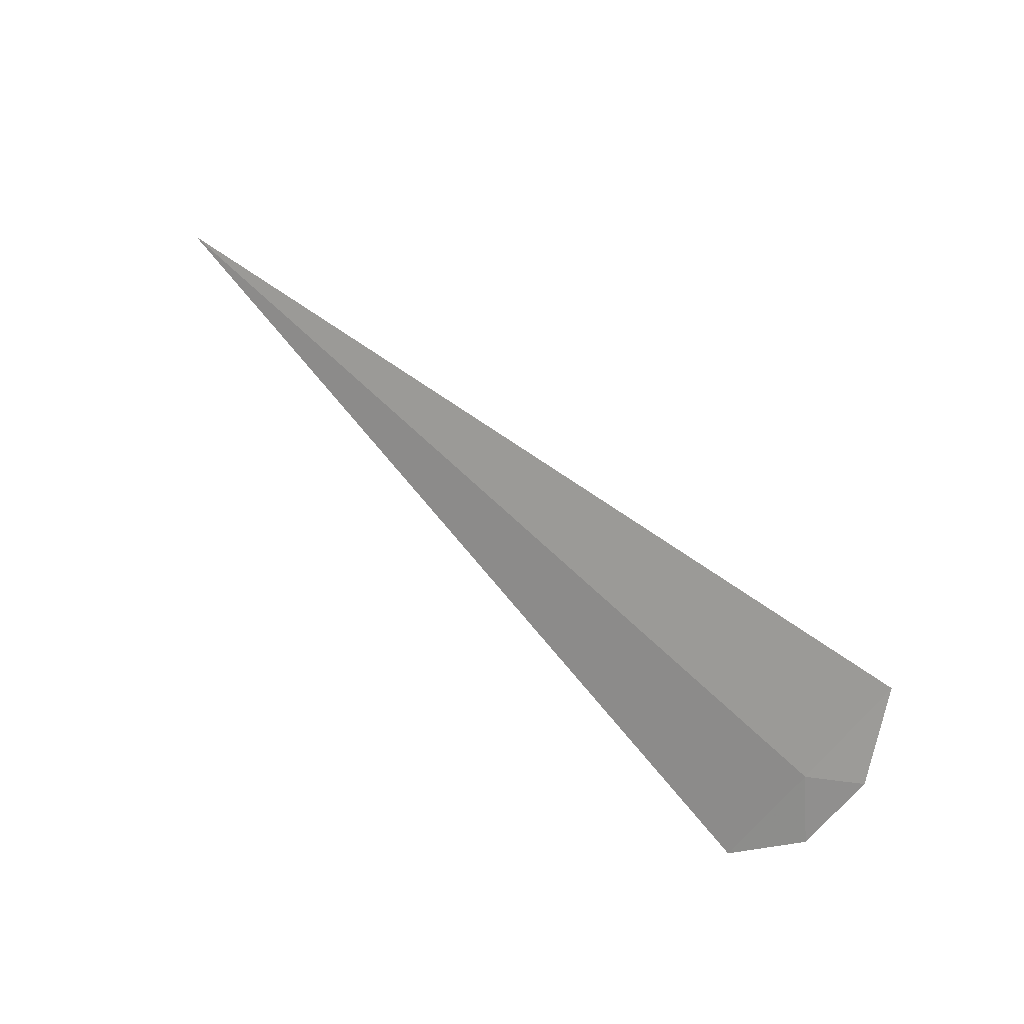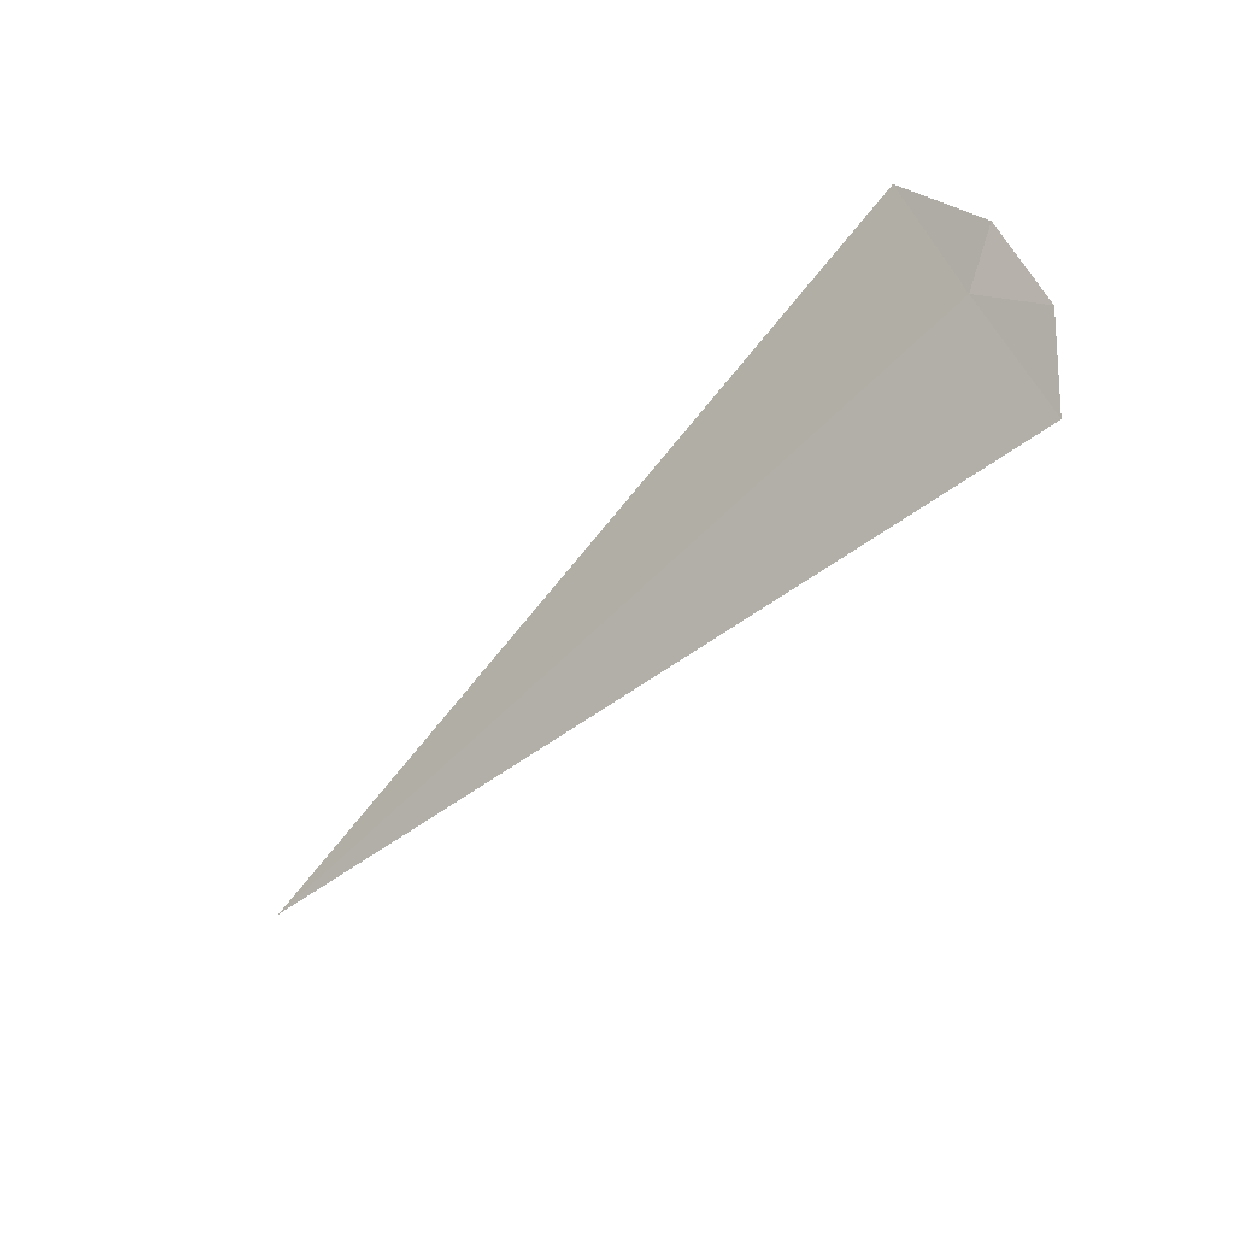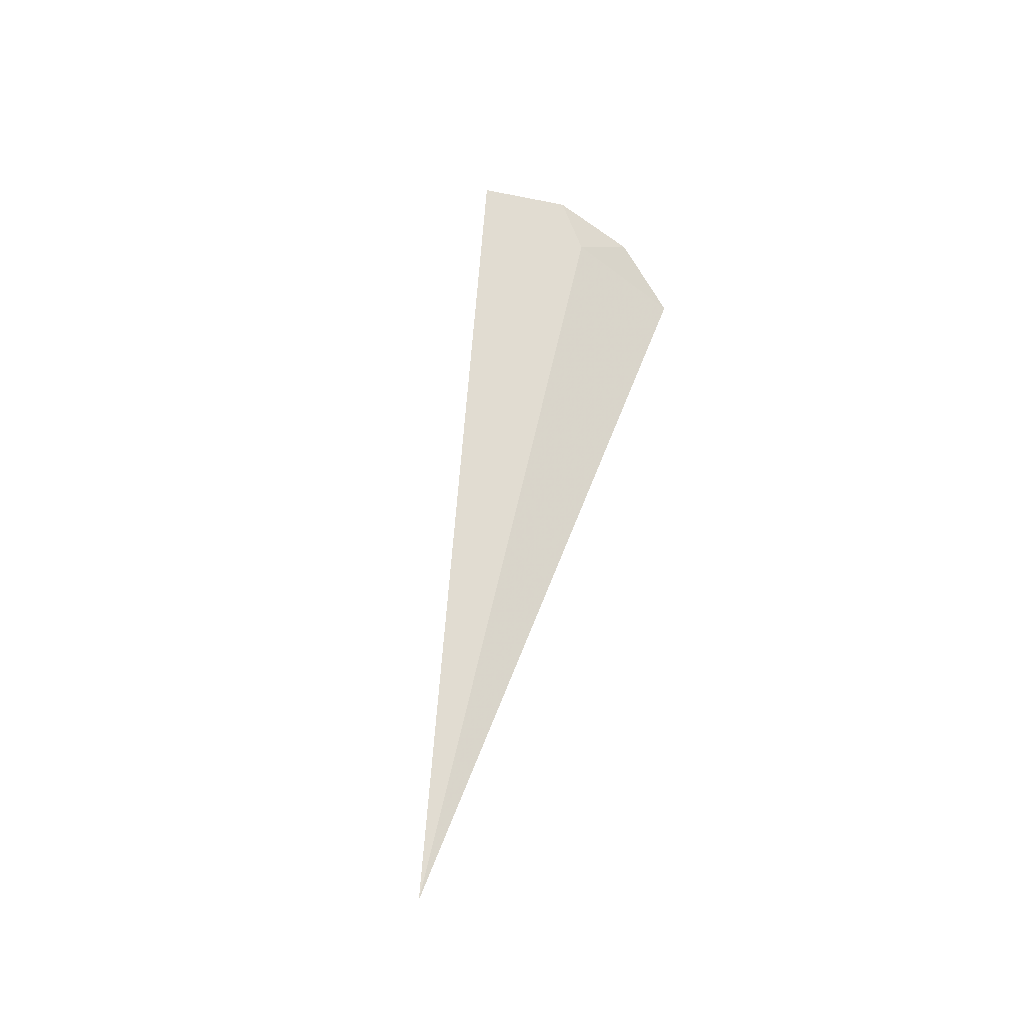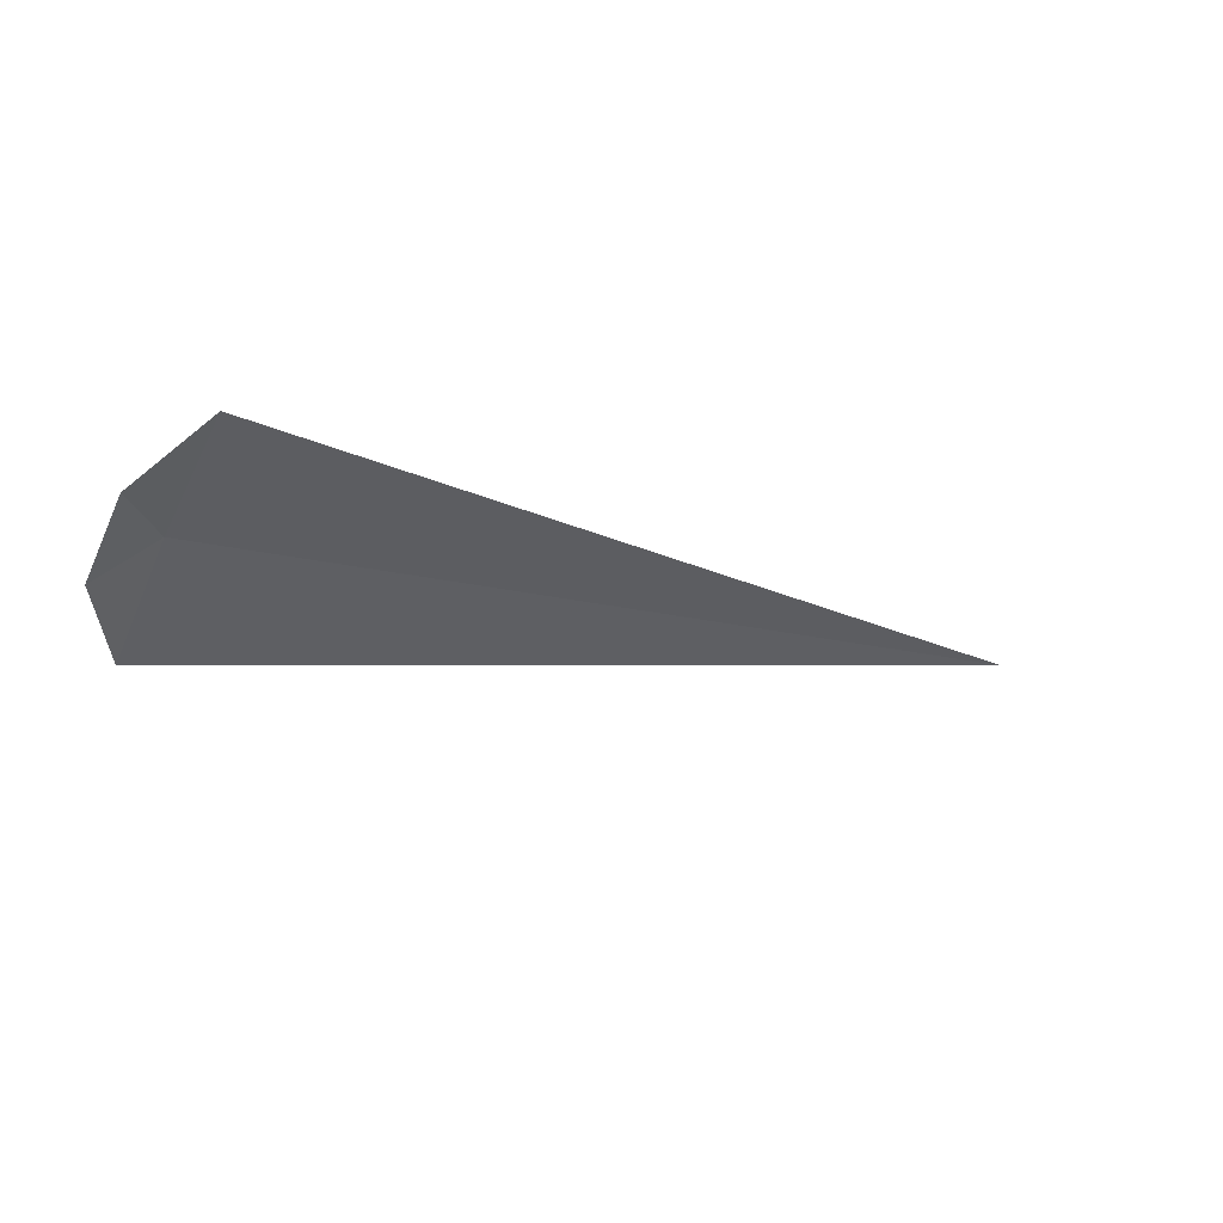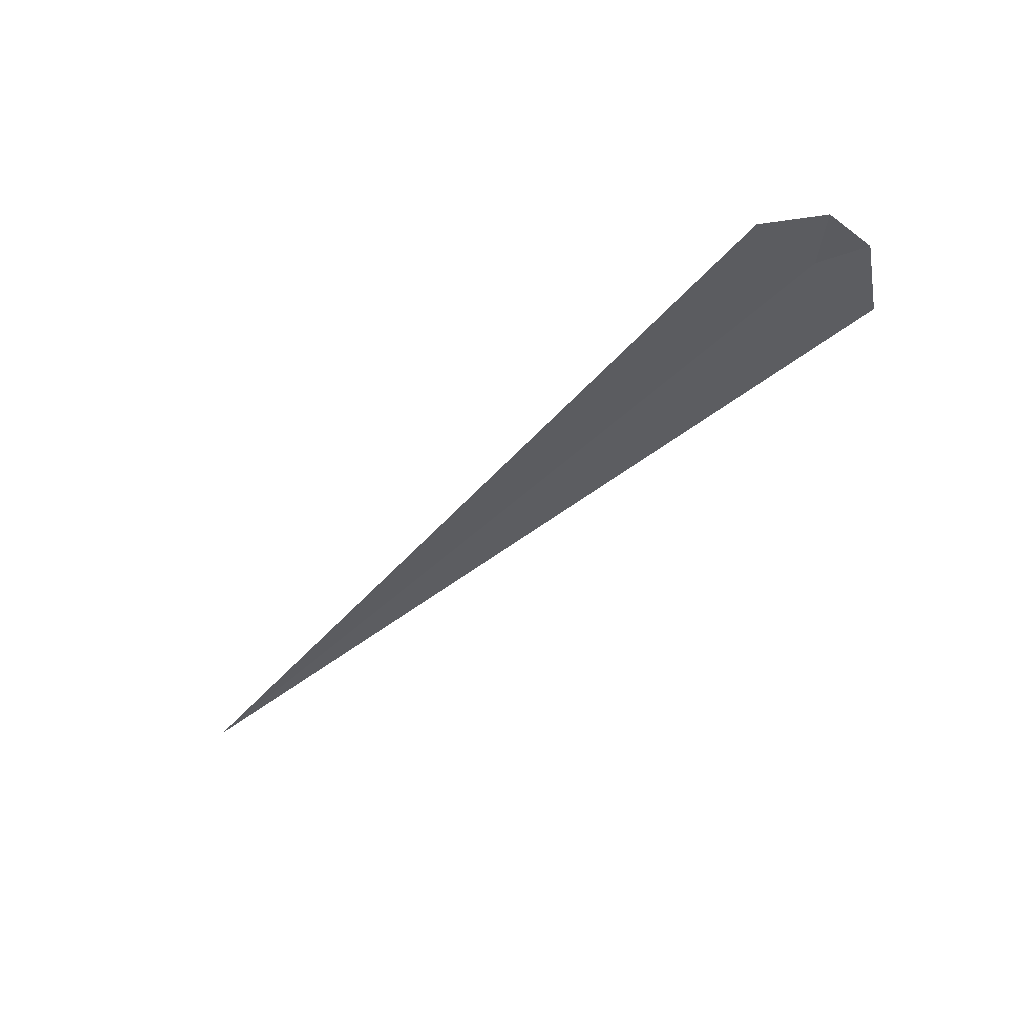
<metadata>
{"format":"obj","ext":"obj","renderer":"f3d","projection":"perspective","resolution":1024,"background":"white","views":[{"elev":79.9,"azim":-138.0,"up":"+Y"},{"elev":-58.3,"azim":-133.5,"up":"+Z"},{"elev":51.5,"azim":101.1,"up":"+Y"},{"elev":-14.7,"azim":-30.9,"up":"+Y"},{"elev":-57.0,"azim":-136.7,"up":"+Y"}]}
</metadata>
<code>
v -17.5 21.61 -20.34
v -17.71 21.46 -20.55
v -17.71 21.71 -20.2
v -17.5 21.93 -19.82
v -17.5 21.24 -20.82
v -13.61 21.61 -20.34
f 1 2 3
f 1 3 4
f 1 5 2
f 1 4 6
f 1 6 5

</code>
